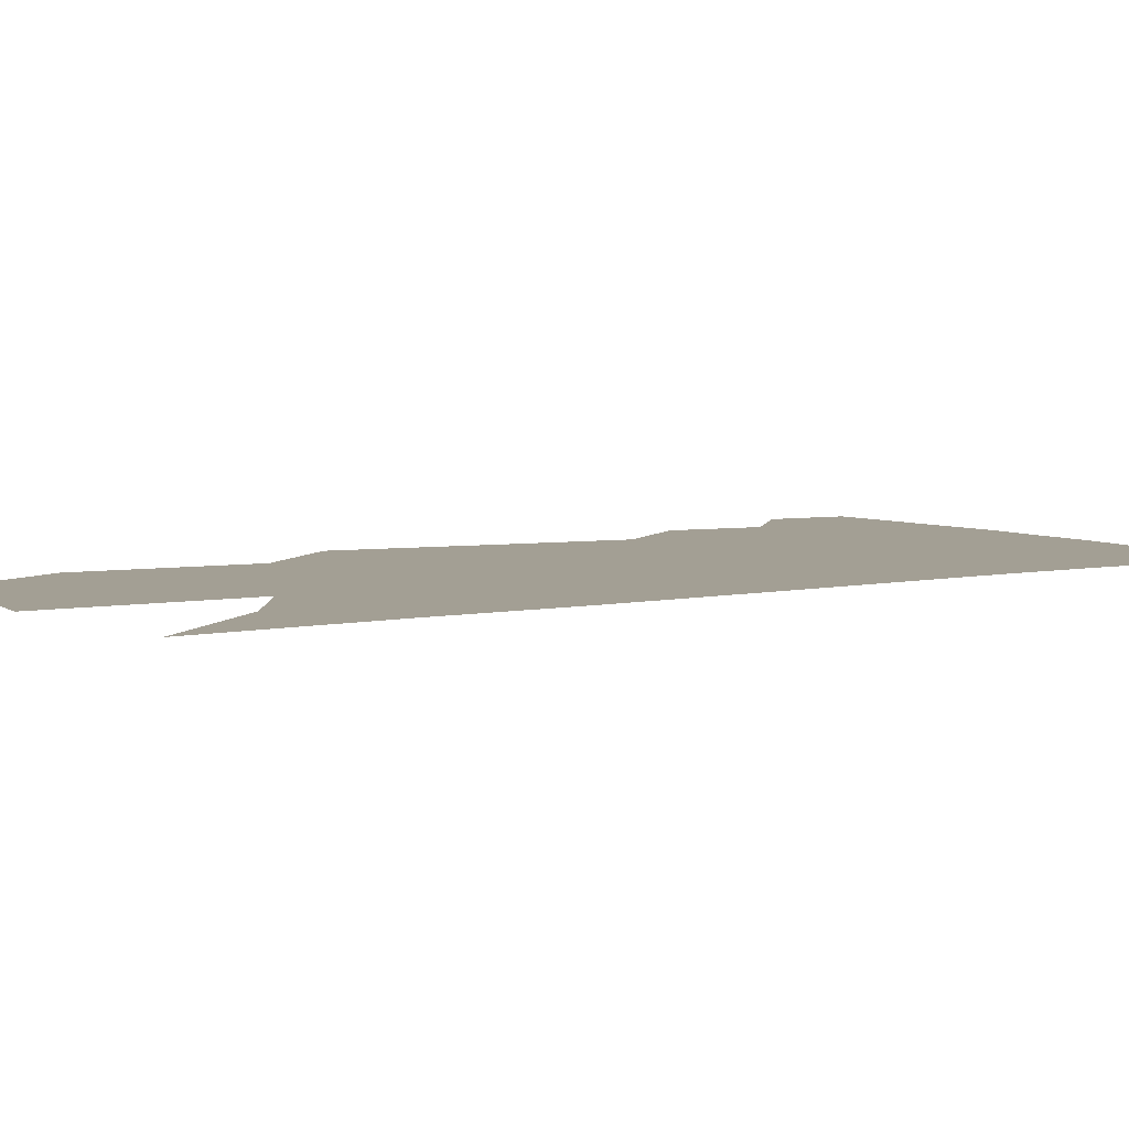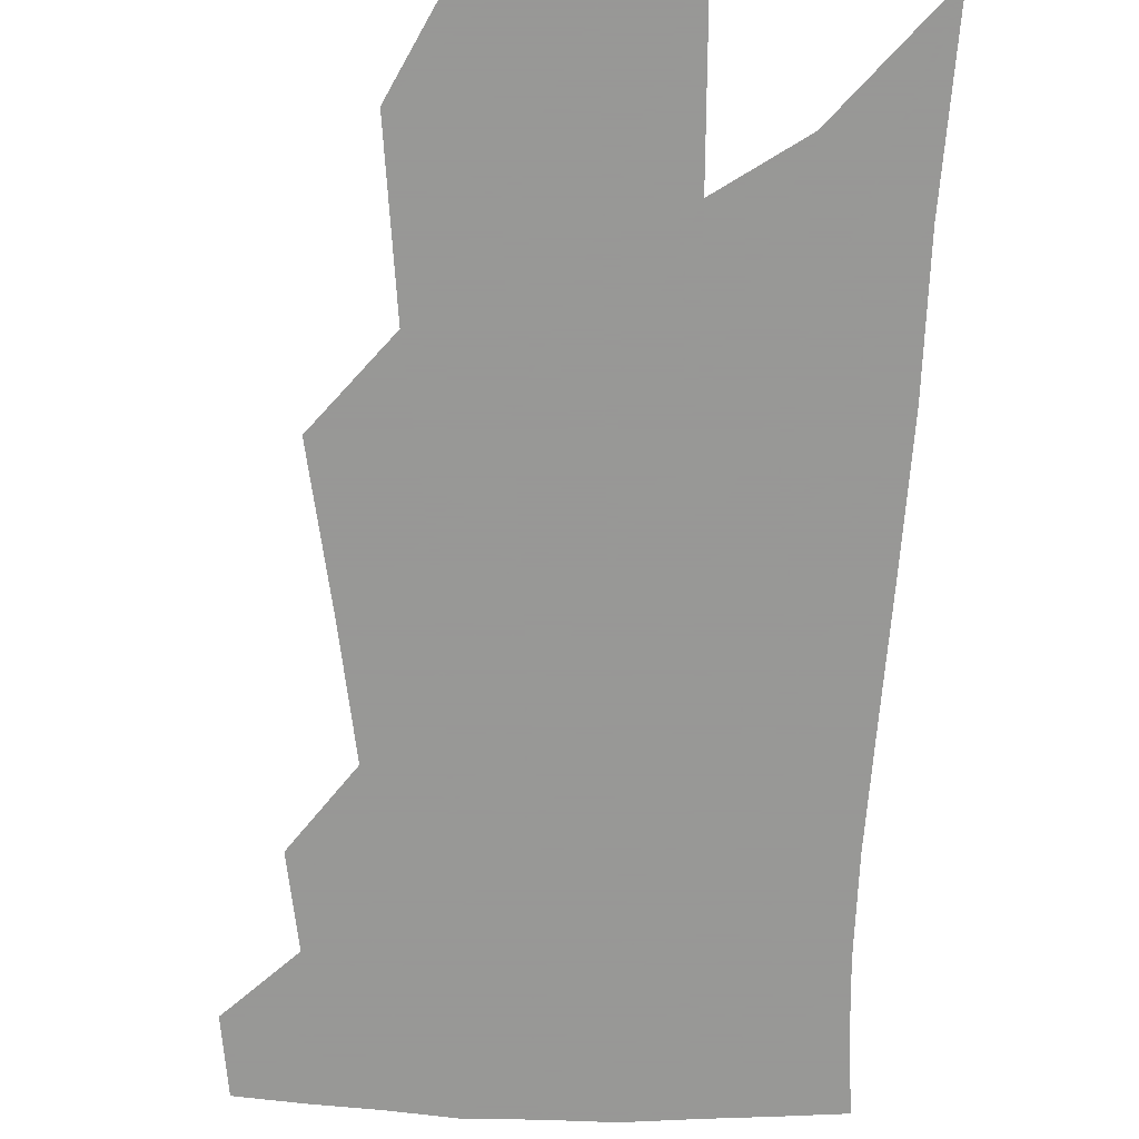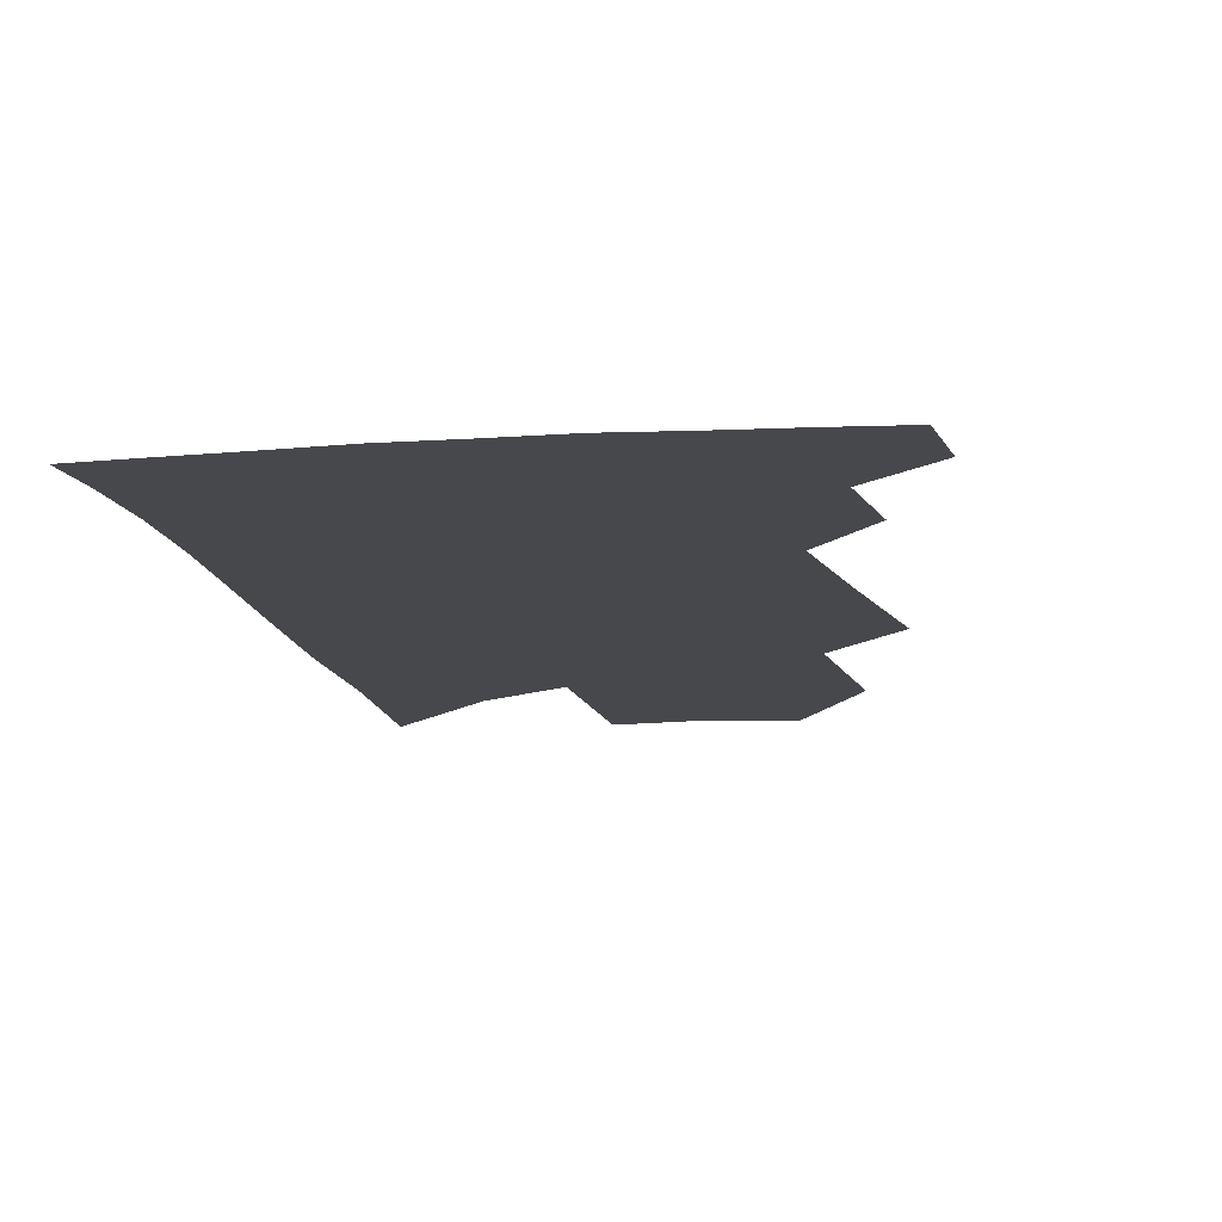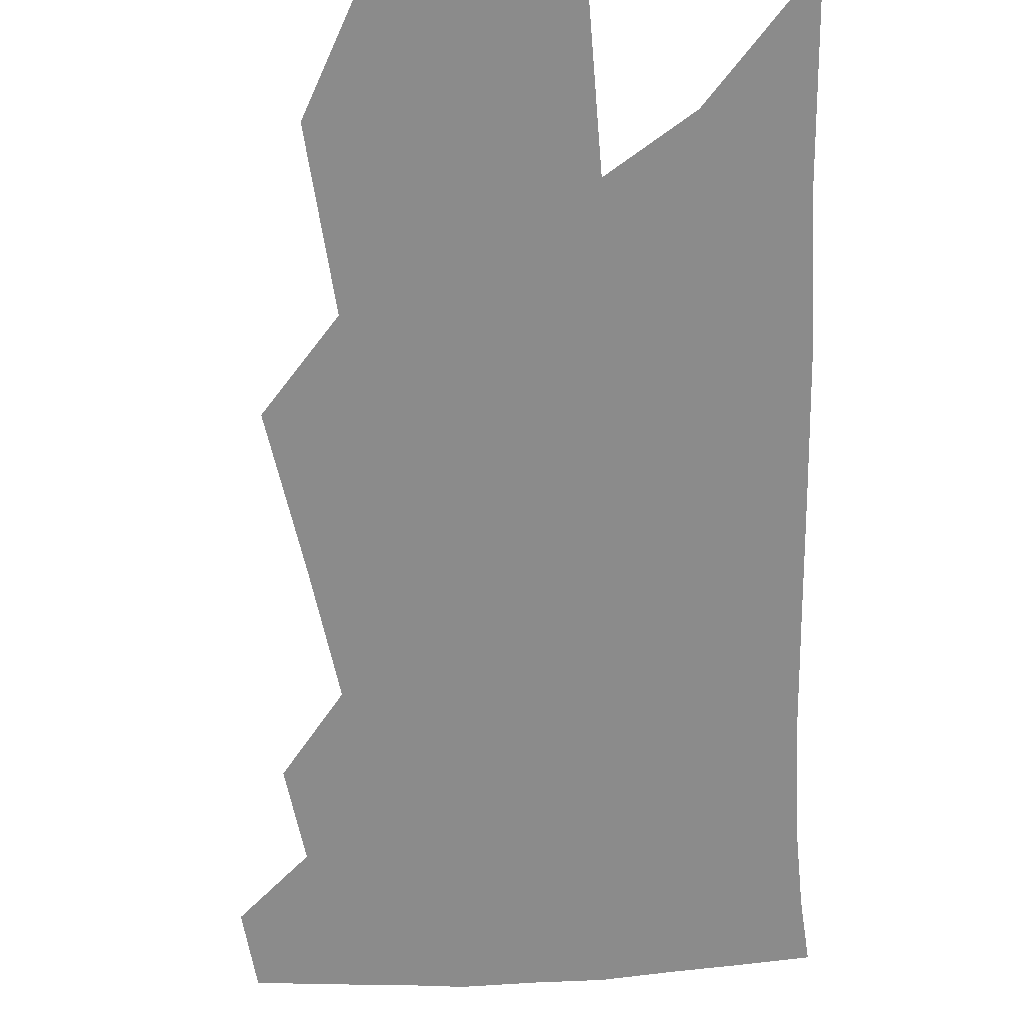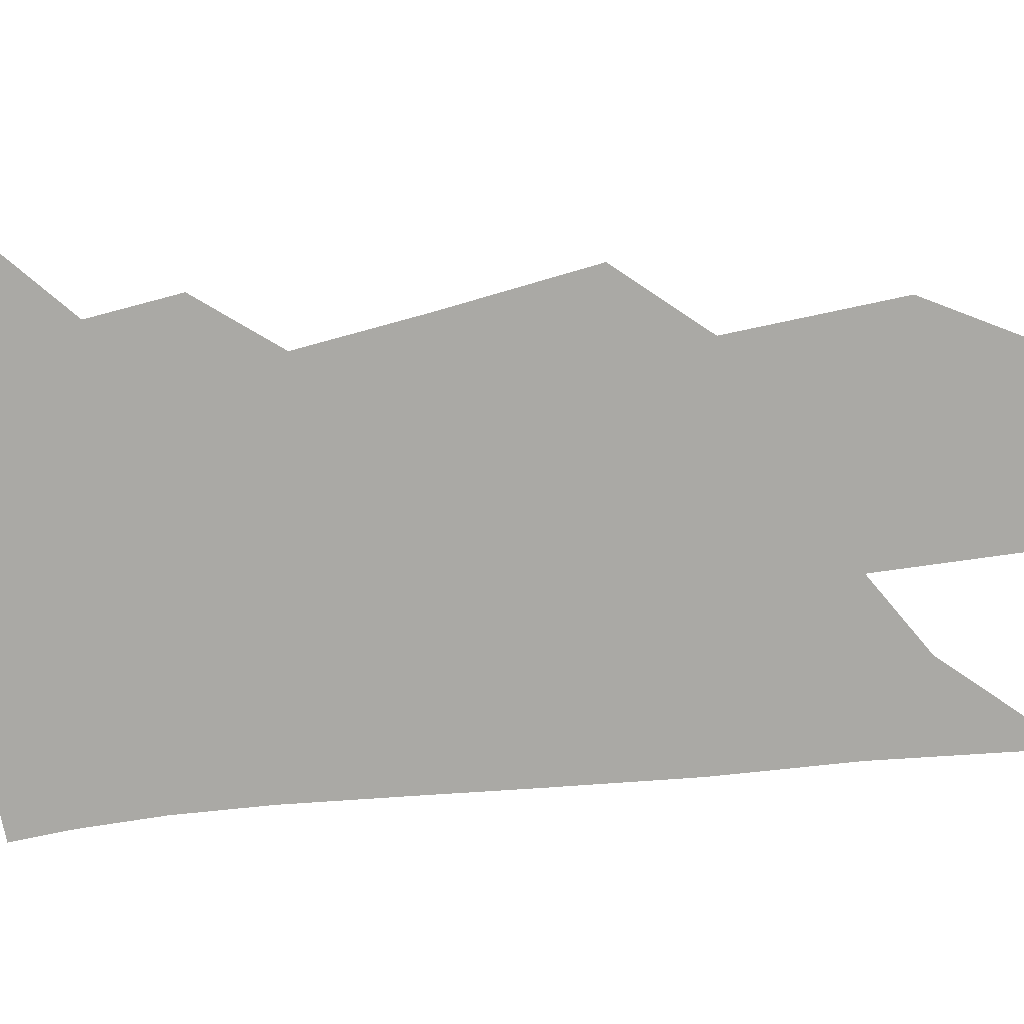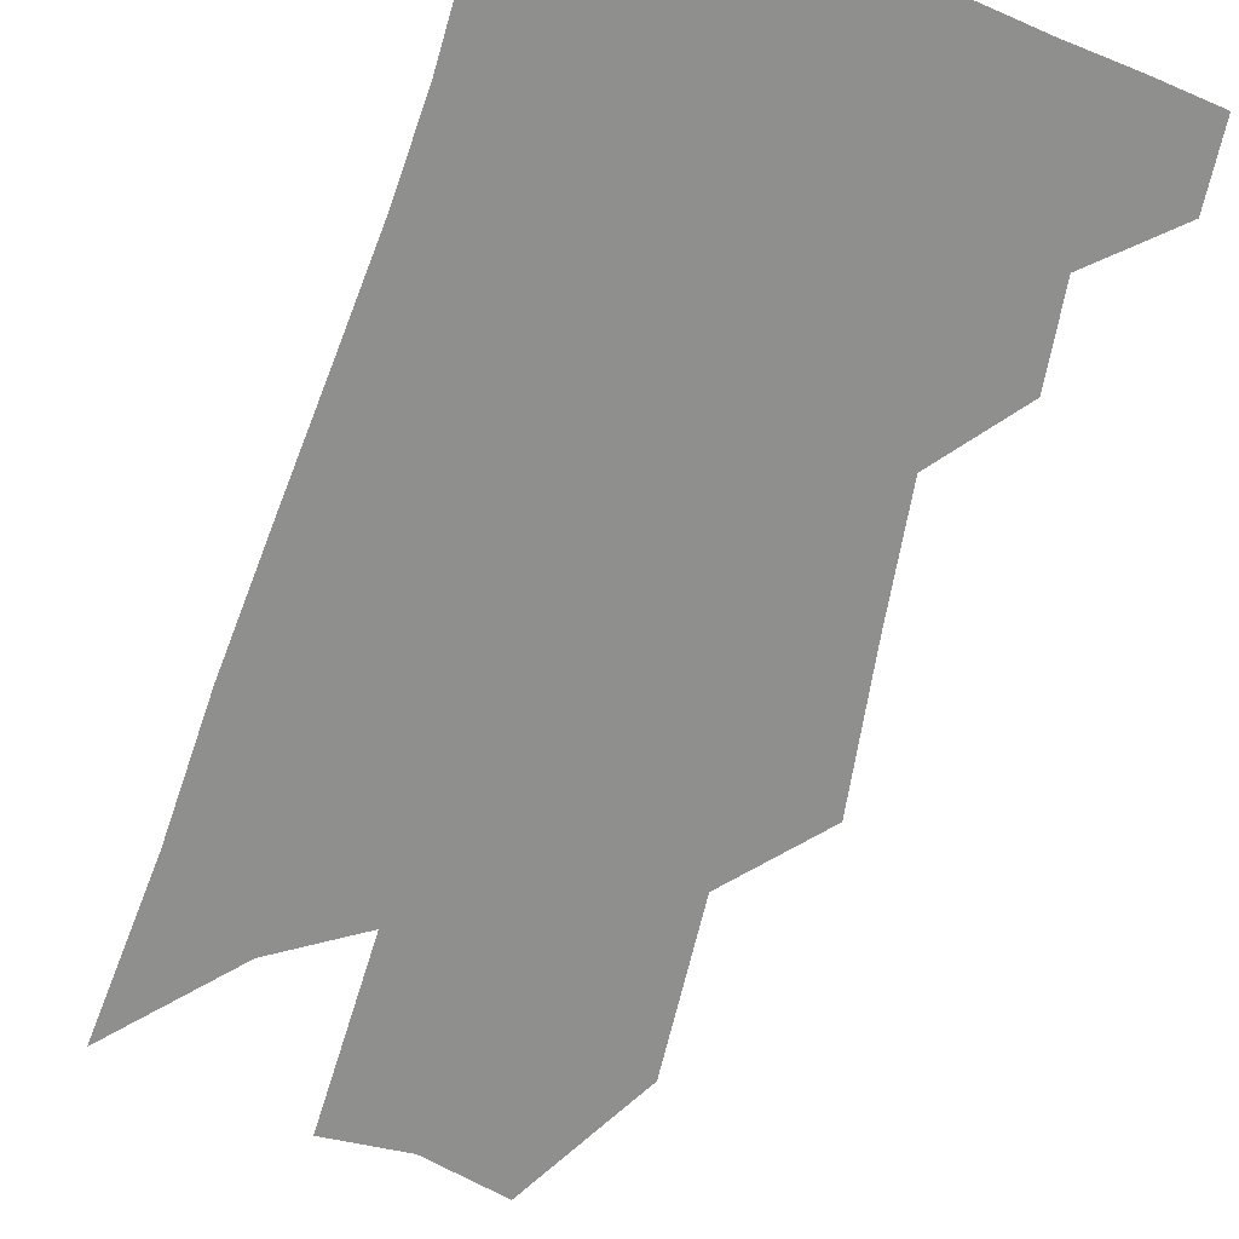
<metadata>
{"format":"obj","ext":"obj","renderer":"f3d","projection":"perspective","resolution":1024,"background":"white","views":[{"elev":5.4,"azim":62.9,"up":"+Z"},{"elev":-68.4,"azim":3.5,"up":"+Z"},{"elev":-11.6,"azim":-164.6,"up":"+Z"},{"elev":-63.8,"azim":8.6,"up":"+Z"},{"elev":-75.4,"azim":-78.1,"up":"+Z"},{"elev":-65.3,"azim":166.9,"up":"+Z"}]}
</metadata>
<code>
v 494.1 374.8 0
v 494.5 398 0
v 514.9 329.7 0
v 516.4 357.6 0
v 517 381.9 0
v 513.7 401.5 0
v 529.6 222.1 0
v 533.2 269.1 0
v 535.5 307.3 0
v 539.2 342.3 0
v 538.8 365.4 0
v 536.4 385 0
v 533.2 404.6 0
v 554.2 146.2 0
v 554.4 197.9 0
v 556.8 248.7 0
v 556.6 283.5 0
v 558.1 318.9 0
v 558.6 345.9 0
v 558.5 369.2 0
v 556.1 388 0
v 552.6 408.3 0
v 580.1 106 0
v 579.4 168.8 0
v 578.9 219.5 0
v 578.1 256.7 0
v 577.8 293 0
v 578.1 325 0
v 577.8 349 0
v 577.2 370.8 0
v 575.8 390 0
v 573.1 409.9 0
v 604.6 113.6 0
v 602.1 175.4 0
v 600.2 220.3 0
v 598.6 261.3 0
v 597.5 296.6 0
v 596.9 327 0
v 596.6 351.2 0
v 596.2 372.6 0
v 595.5 391.7 0
v 592.7 411.9 0
v 629.3 113.2 0
v 625.3 171.4 0
v 621.6 219.8 0
v 619 260.7 0
v 617.3 294.6 0
v 616 324.5 0
v 615 351.9 0
v 614.8 373.7 0
v 614.6 393 0
v 613.6 412.1 0
v 651.3 157.5 0
v 645 210.1 0
v 642 249.9 0
v 638.4 287.8 0
v 635.4 321.3 0
v 634.1 348.8 0
v 633.4 372.8 0
v 633.6 393.9 0
v 633.5 412.6 0
v 685 125.3 0
v 677 180.6 0
v 672.6 223.8 0
v 666.8 266.1 0
v 661.3 304.6 0
v 656.5 339.1 0
v 653.5 368.2 0
v 652.2 393.7 0
v 652.1 412.9 0
f 4 5 1
f 1 5 2
f 5 6 2
f 9 10 3
f 3 10 4
f 10 11 4
f 4 11 5
f 11 12 5
f 5 12 6
f 12 13 6
f 15 16 7
f 7 16 8
f 16 17 8
f 8 17 9
f 17 18 9
f 9 18 10
f 18 19 10
f 10 19 11
f 19 20 11
f 11 20 12
f 20 21 12
f 12 21 13
f 21 22 13
f 23 24 14
f 14 24 15
f 24 25 15
f 15 25 16
f 25 26 16
f 16 26 17
f 26 27 17
f 17 27 18
f 27 28 18
f 18 28 19
f 28 29 19
f 19 29 20
f 29 30 20
f 20 30 21
f 30 31 21
f 21 31 22
f 31 32 22
f 23 33 24
f 33 34 24
f 24 34 25
f 34 35 25
f 25 35 26
f 35 36 26
f 26 36 27
f 36 37 27
f 27 37 28
f 37 38 28
f 28 38 29
f 38 39 29
f 29 39 30
f 39 40 30
f 30 40 31
f 40 41 31
f 31 41 32
f 41 42 32
f 33 43 34
f 43 44 34
f 34 44 35
f 44 45 35
f 35 45 36
f 45 46 36
f 36 46 37
f 46 47 37
f 37 47 38
f 47 48 38
f 38 48 39
f 48 49 39
f 39 49 40
f 49 50 40
f 40 50 41
f 50 51 41
f 41 51 42
f 51 52 42
f 44 53 45
f 53 54 45
f 45 54 46
f 54 55 46
f 46 55 47
f 55 56 47
f 47 56 48
f 56 57 48
f 48 57 49
f 57 58 49
f 49 58 50
f 58 59 50
f 50 59 51
f 59 60 51
f 51 60 52
f 60 61 52
f 53 62 54
f 62 63 54
f 54 63 55
f 63 64 55
f 55 64 56
f 64 65 56
f 56 65 57
f 65 66 57
f 57 66 58
f 66 67 58
f 58 67 59
f 67 68 59
f 59 68 60
f 68 69 60
f 60 69 61
f 69 70 61

</code>
